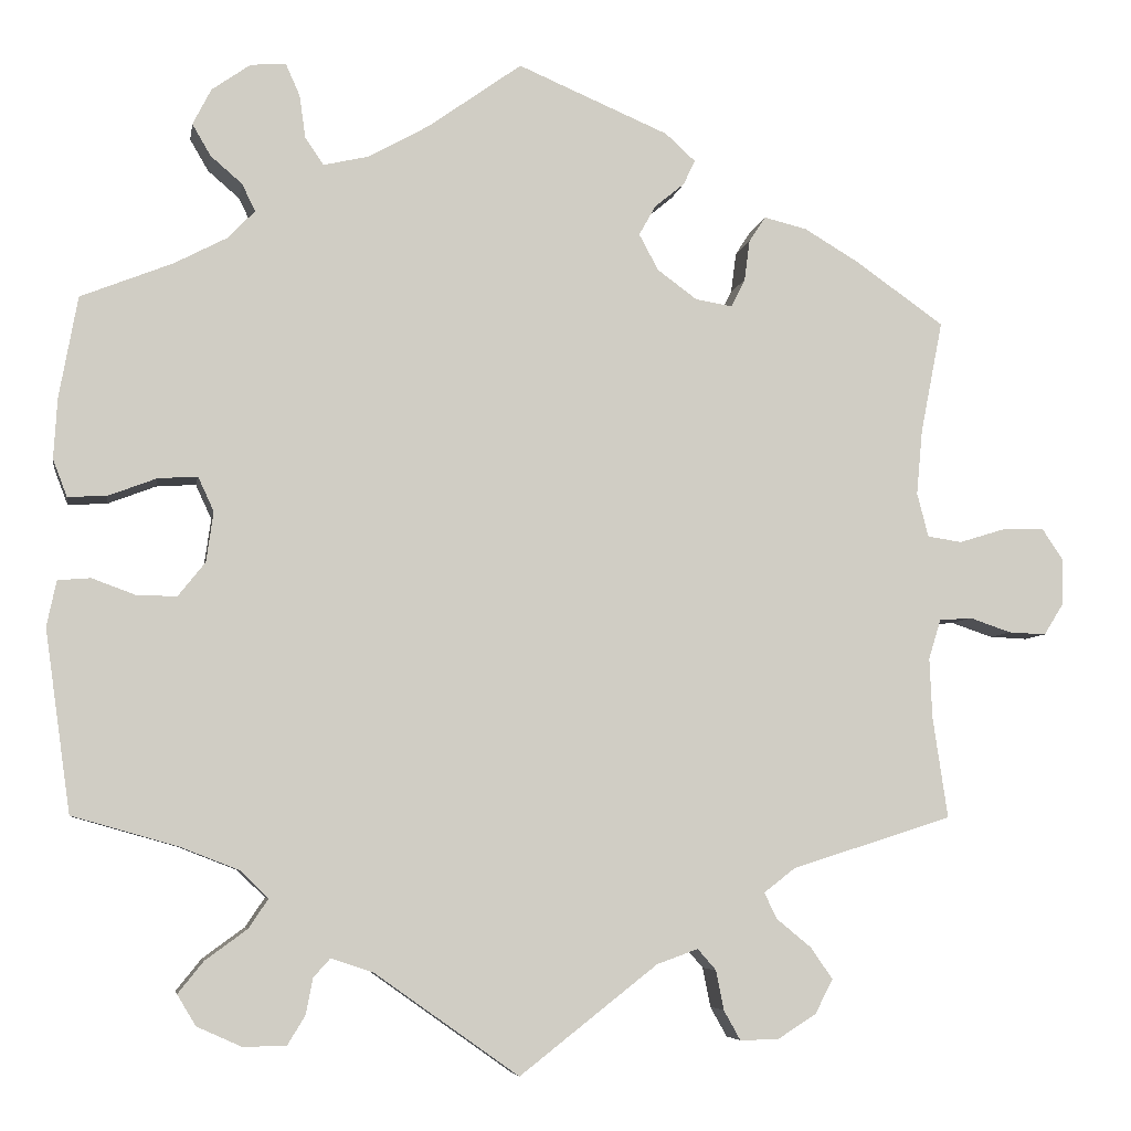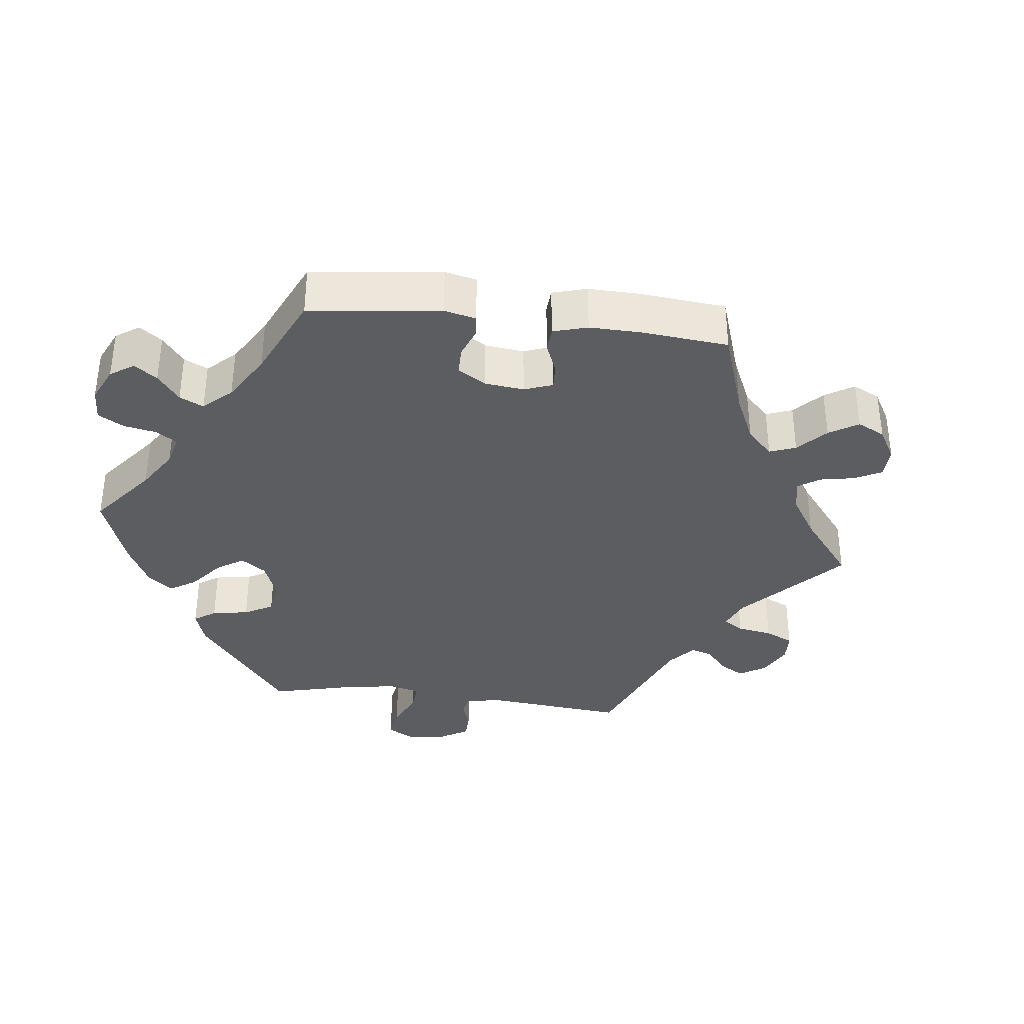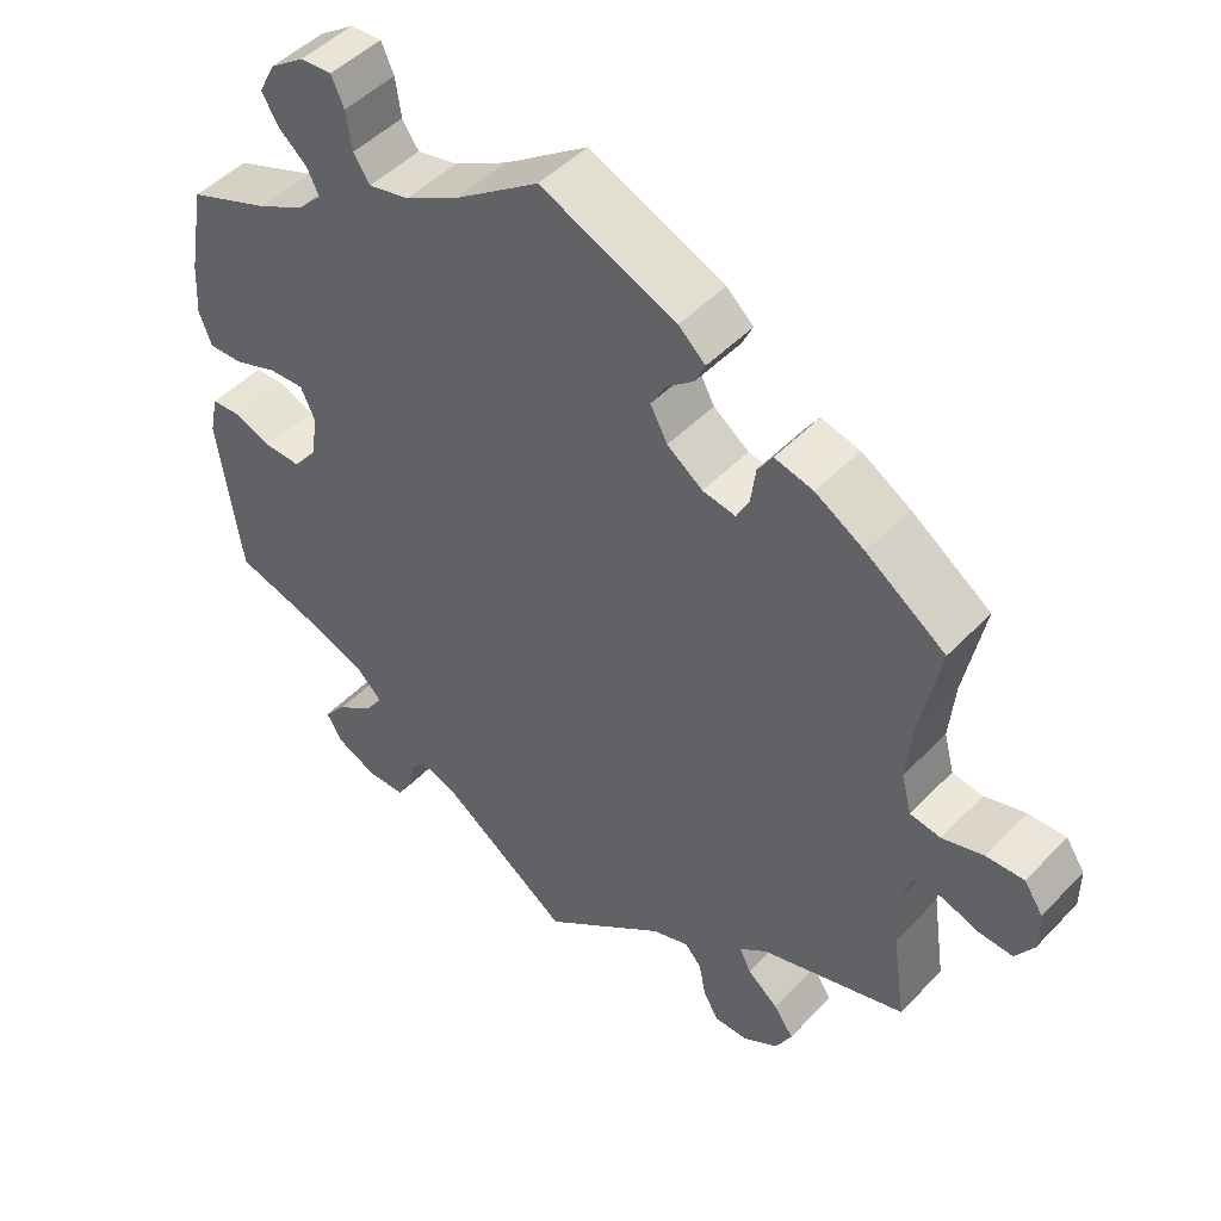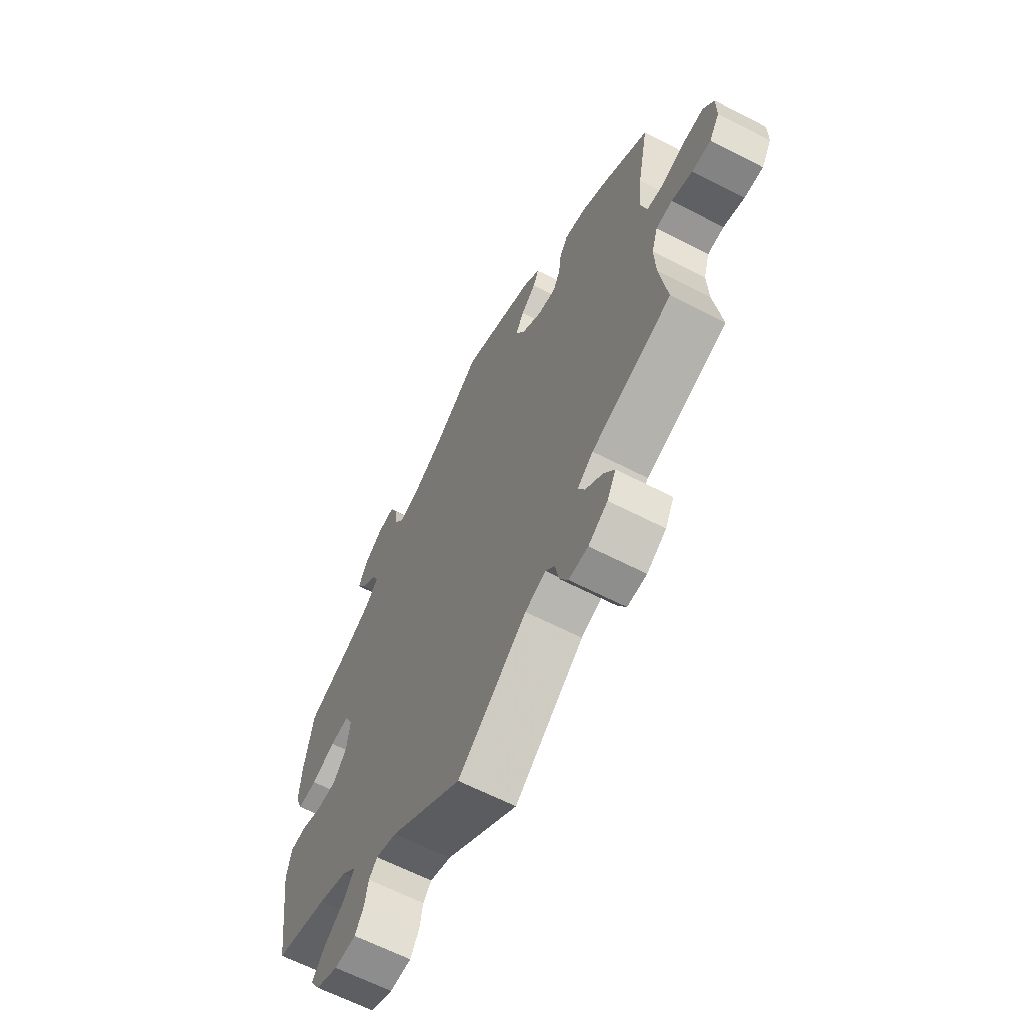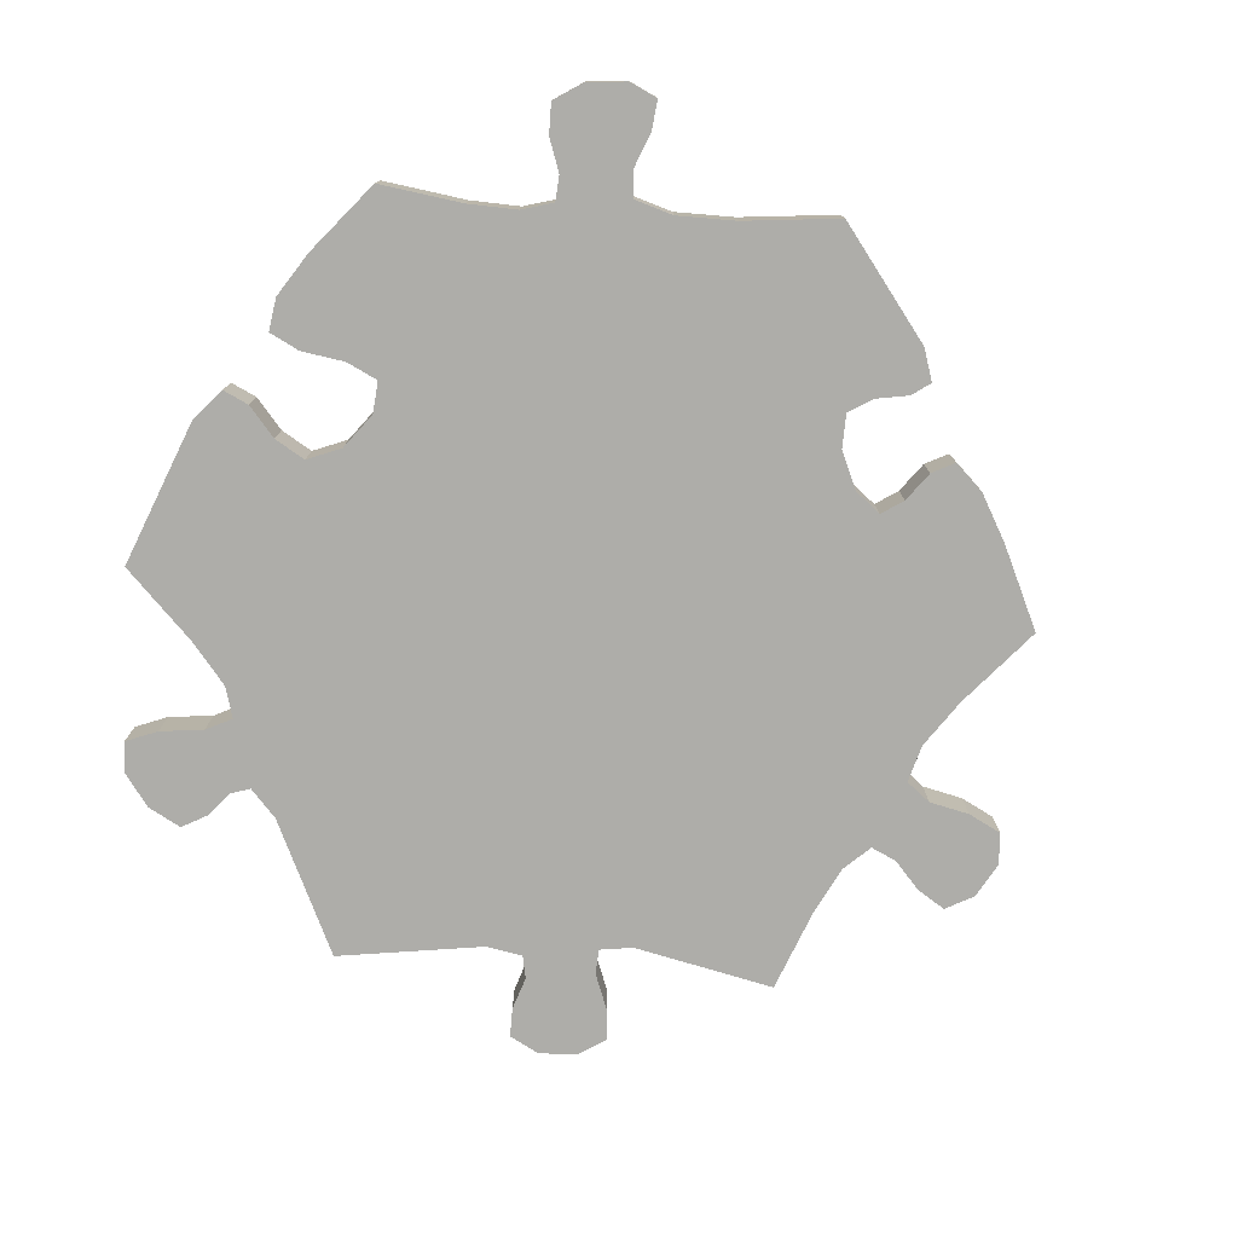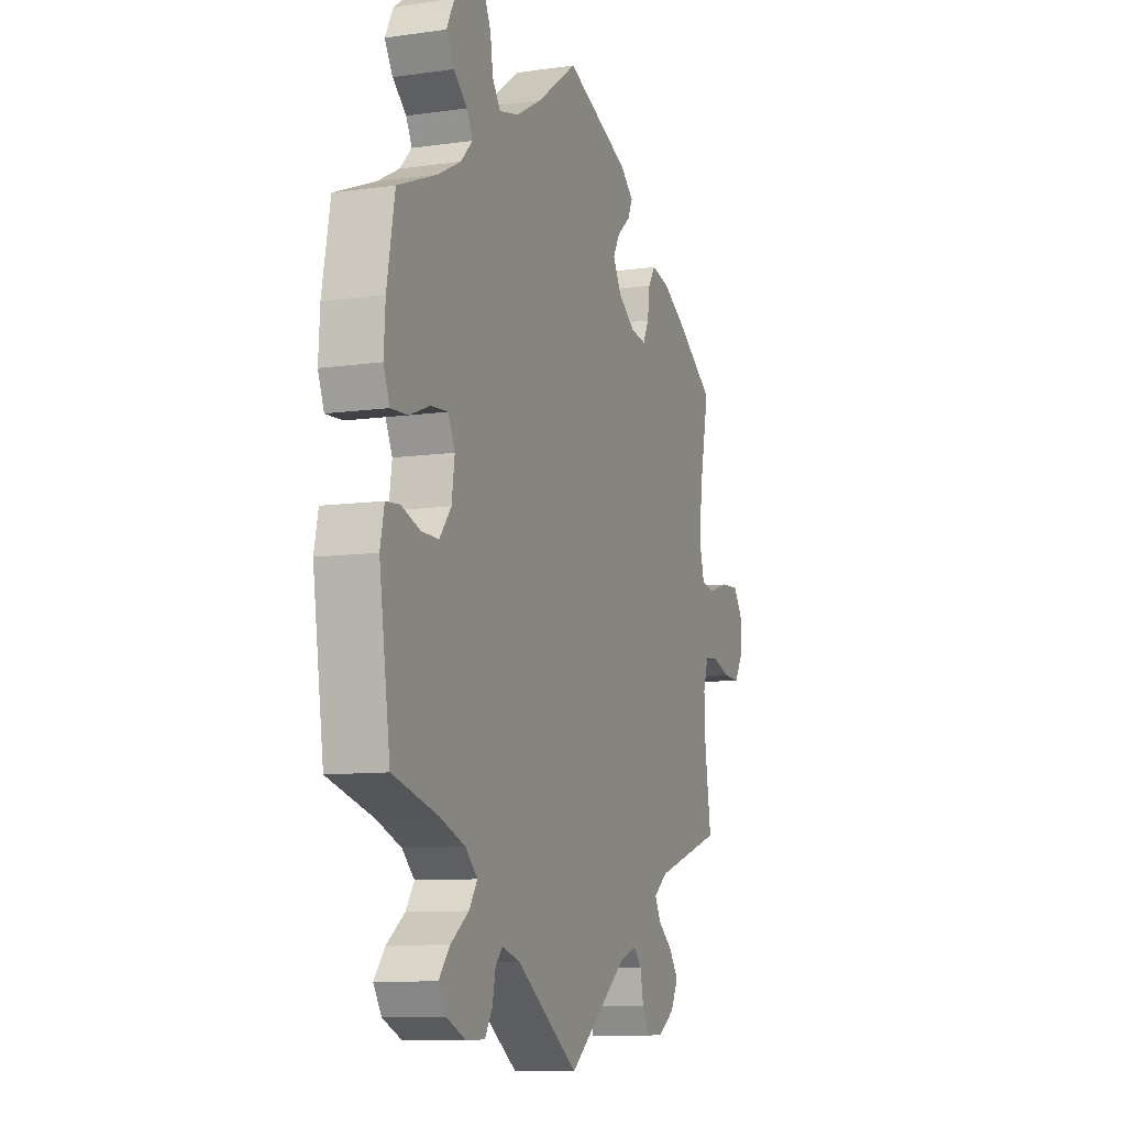
<metadata>
{"format":"obj","ext":"obj","renderer":"f3d","projection":"perspective","resolution":1024,"background":"white","views":[{"elev":-6.0,"azim":-9.6,"up":"+Z"},{"elev":-35.8,"azim":22.8,"up":"+Y"},{"elev":48.0,"azim":41.1,"up":"+Z"},{"elev":-63.6,"azim":62.5,"up":"+Z"},{"elev":-77.1,"azim":-34.3,"up":"+Y"},{"elev":-9.3,"azim":-69.3,"up":"+Z"}]}
</metadata>
<code>
v -0.164 0.07 -0.462
v -0.212 0.07 -0.446
v -0.231 0.07 -0.467
v -0.239 0.07 -0.508
v -0.259 0.07 -0.541
v -0.308 0.07 -0.542
v -0.359 0.07 -0.519
v -0.38 0.07 -0.484
v -0.351 0.07 -0.448
v -0.303 0.07 -0.413
v -0.281 0.07 -0.38
v -0.313 0.07 -0.349
v -0.38 0.07 -0.323
v -0.5 0.07 -0.289
v -0.529 0.07 -0.082
v -0.518 0.07 -0.03
v -0.481 0.07 -0.027
v -0.432 0.07 -0.045
v -0.386 0.07 -0.046
v -0.355 0.07 -0.007
v -0.347 0.07 0.05
v -0.365 0.07 0.089
v -0.41 0.07 0.086
v -0.465 0.07 0.065
v -0.509 0.07 0.063
v -0.525 0.07 0.105
v -0.521 0.07 0.173
v -0.5 0.07 0.289
v -0.395 0.07 0.331
v -0.336 0.07 0.362
v -0.305 0.07 0.394
v -0.32 0.07 0.425
v -0.356 0.07 0.456
v -0.377 0.07 0.492
v -0.356 0.07 0.533
v -0.312 0.07 0.564
v -0.272 0.07 0.567
v -0.256 0.07 0.531
v -0.249 0.07 0.482
v -0.228 0.07 0.451
v -0.176 0.07 0.463
v -0.107 0.07 0.502
v -0.001 0.07 0.578
v 0.171 0.07 0.505
v 0.205 0.07 0.474
v 0.192 0.07 0.446
v 0.158 0.07 0.418
v 0.139 0.07 0.384
v 0.161 0.07 0.343
v 0.206 0.07 0.31
v 0.248 0.07 0.303
v 0.264 0.07 0.335
v 0.27 0.07 0.381
v 0.289 0.07 0.41
v 0.338 0.07 0.398
v 0.4 0.07 0.361
v 0.501 0.07 0.29
v 0.476 0.07 0.163
v 0.469 0.07 0.088
v 0.482 0.07 0.038
v 0.521 0.07 0.032
v 0.573 0.07 0.048
v 0.621 0.07 0.05
v 0.645 0.07 0.014
v 0.645 0.07 -0.038
v 0.622 0.07 -0.075
v 0.579 0.07 -0.073
v 0.532 0.07 -0.057
v 0.495 0.07 -0.06
v 0.481 0.07 -0.105
v 0.484 0.07 -0.174
v 0.501 0.07 -0.289
v 0.318 0.07 -0.347
v 0.282 0.07 -0.375
v 0.297 0.07 -0.405
v 0.336 0.07 -0.437
v 0.361 0.07 -0.473
v 0.341 0.07 -0.512
v 0.297 0.07 -0.54
v 0.253 0.07 -0.541
v 0.234 0.07 -0.507
v 0.225 0.07 -0.462
v 0.204 0.07 -0.438
v 0.157 0.07 -0.455
v 0 0.07 -0.578
v -0.164 0 -0.462
v -0.212 0 -0.446
v -0.231 0 -0.467
v -0.239 0 -0.508
v -0.259 0 -0.541
v -0.308 0 -0.542
v -0.359 0 -0.519
v -0.38 0 -0.484
v -0.351 0 -0.448
v -0.303 0 -0.413
v -0.281 0 -0.38
v -0.313 0 -0.349
v -0.38 0 -0.323
v -0.5 0 -0.289
v -0.529 0 -0.082
v -0.518 0 -0.03
v -0.481 0 -0.027
v -0.432 0 -0.045
v -0.386 0 -0.046
v -0.355 0 -0.007
v -0.347 0 0.05
v -0.365 0 0.089
v -0.41 0 0.086
v -0.465 0 0.065
v -0.509 0 0.063
v -0.525 0 0.105
v -0.521 0 0.173
v -0.5 0 0.289
v -0.395 0 0.331
v -0.336 0 0.362
v -0.305 0 0.394
v -0.32 0 0.425
v -0.356 0 0.456
v -0.377 0 0.492
v -0.356 0 0.533
v -0.312 0 0.564
v -0.272 0 0.567
v -0.256 0 0.531
v -0.249 0 0.482
v -0.228 0 0.451
v -0.176 0 0.463
v -0.107 0 0.502
v -0.001 0 0.578
v 0.171 0 0.505
v 0.205 0 0.474
v 0.192 0 0.446
v 0.158 0 0.418
v 0.139 0 0.384
v 0.161 0 0.343
v 0.206 0 0.31
v 0.248 0 0.303
v 0.264 0 0.335
v 0.27 0 0.381
v 0.289 0 0.41
v 0.338 0 0.398
v 0.4 0 0.361
v 0.501 0 0.29
v 0.476 0 0.163
v 0.469 0 0.088
v 0.482 0 0.038
v 0.521 0 0.032
v 0.573 0 0.048
v 0.621 0 0.05
v 0.645 0 0.014
v 0.645 0 -0.038
v 0.622 0 -0.075
v 0.579 0 -0.073
v 0.532 0 -0.057
v 0.495 0 -0.06
v 0.481 0 -0.105
v 0.484 0 -0.174
v 0.501 0 -0.289
v 0.318 0 -0.347
v 0.282 0 -0.375
v 0.297 0 -0.405
v 0.336 0 -0.437
v 0.361 0 -0.473
v 0.341 0 -0.512
v 0.297 0 -0.54
v 0.253 0 -0.541
v 0.234 0 -0.507
v 0.225 0 -0.462
v 0.204 0 -0.438
v 0.157 0 -0.455
v 0 0 -0.578
f 84 85 1
f 83 84 1 2
f 79 80 81 82
f 79 82 83
f 78 79 83
f 75 76 77 78
f 74 75 78 83
f 71 72 73
f 70 71 73 74
f 69 70 74 83
f 65 66 67 68
f 65 68 69
f 64 65 69
f 61 62 63 64
f 61 64 69
f 60 61 69 83
f 55 56 57 58
f 55 58 59
f 52 53 54 55
f 51 52 55 59
f 50 51 59 60
f 44 45 46 47
f 42 43 44 47
f 41 42 47 48
f 40 41 48 49
f 36 37 38 39
f 36 39 40
f 35 36 40
f 32 33 34 35
f 31 32 35 40
f 30 31 40 49
f 26 27 28 29
f 23 24 25 26
f 22 23 26 29
f 21 22 29 30
f 15 16 17 18
f 13 14 15 18
f 12 13 18 19
f 11 12 19 20
f 7 8 9 10
f 7 10 11
f 6 7 11
f 3 4 5 6
f 2 3 6 11
f 21 30 49 50
f 21 50 60 83
f 20 21 83
f 2 11 20 83
f 86 170 169
f 87 86 169 168
f 167 166 165 164
f 168 167 164
f 168 164 163
f 163 162 161 160
f 168 163 160 159
f 158 157 156
f 159 158 156 155
f 168 159 155 154
f 153 152 151 150
f 154 153 150
f 154 150 149
f 149 148 147 146
f 154 149 146
f 168 154 146 145
f 143 142 141 140
f 144 143 140
f 140 139 138 137
f 144 140 137 136
f 145 144 136 135
f 132 131 130 129
f 132 129 128 127
f 133 132 127 126
f 134 133 126 125
f 124 123 122 121
f 125 124 121
f 125 121 120
f 120 119 118 117
f 125 120 117 116
f 134 125 116 115
f 114 113 112 111
f 111 110 109 108
f 114 111 108 107
f 115 114 107 106
f 103 102 101 100
f 103 100 99 98
f 104 103 98 97
f 105 104 97 96
f 95 94 93 92
f 96 95 92
f 96 92 91
f 91 90 89 88
f 96 91 88 87
f 135 134 115 106
f 168 145 135 106
f 168 106 105
f 168 105 96 87
f 1 86 87 2
f 2 87 88 3
f 3 88 89 4
f 4 89 90 5
f 5 90 91 6
f 6 91 92 7
f 7 92 93 8
f 8 93 94 9
f 9 94 95 10
f 10 95 96 11
f 11 96 97 12
f 12 97 98 13
f 13 98 99 14
f 14 99 100 15
f 15 100 101 16
f 16 101 102 17
f 17 102 103 18
f 18 103 104 19
f 19 104 105 20
f 20 105 106 21
f 21 106 107 22
f 22 107 108 23
f 23 108 109 24
f 24 109 110 25
f 25 110 111 26
f 26 111 112 27
f 27 112 113 28
f 28 113 114 29
f 29 114 115 30
f 30 115 116 31
f 31 116 117 32
f 32 117 118 33
f 33 118 119 34
f 34 119 120 35
f 35 120 121 36
f 36 121 122 37
f 37 122 123 38
f 38 123 124 39
f 39 124 125 40
f 40 125 126 41
f 41 126 127 42
f 42 127 128 43
f 43 128 129 44
f 44 129 130 45
f 45 130 131 46
f 46 131 132 47
f 47 132 133 48
f 48 133 134 49
f 49 134 135 50
f 50 135 136 51
f 51 136 137 52
f 52 137 138 53
f 53 138 139 54
f 54 139 140 55
f 55 140 141 56
f 56 141 142 57
f 57 142 143 58
f 58 143 144 59
f 59 144 145 60
f 60 145 146 61
f 61 146 147 62
f 62 147 148 63
f 63 148 149 64
f 64 149 150 65
f 65 150 151 66
f 66 151 152 67
f 67 152 153 68
f 68 153 154 69
f 69 154 155 70
f 70 155 156 71
f 71 156 157 72
f 72 157 158 73
f 73 158 159 74
f 74 159 160 75
f 75 160 161 76
f 76 161 162 77
f 77 162 163 78
f 78 163 164 79
f 79 164 165 80
f 80 165 166 81
f 81 166 167 82
f 82 167 168 83
f 83 168 169 84
f 84 169 170 85
f 85 170 86 1

</code>
